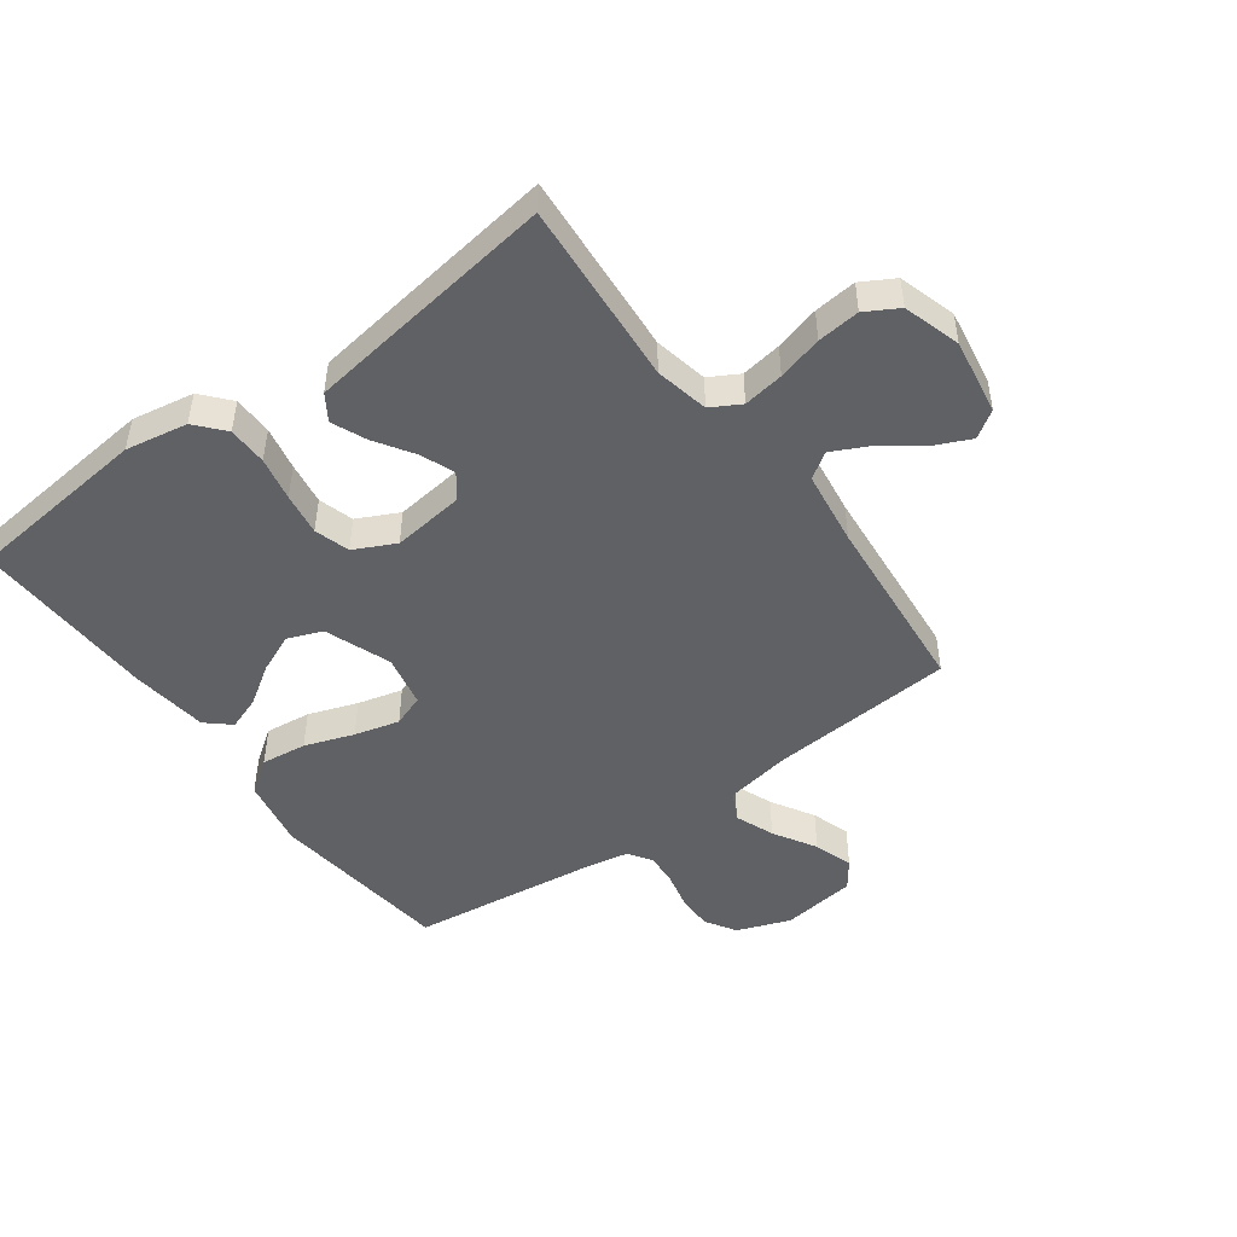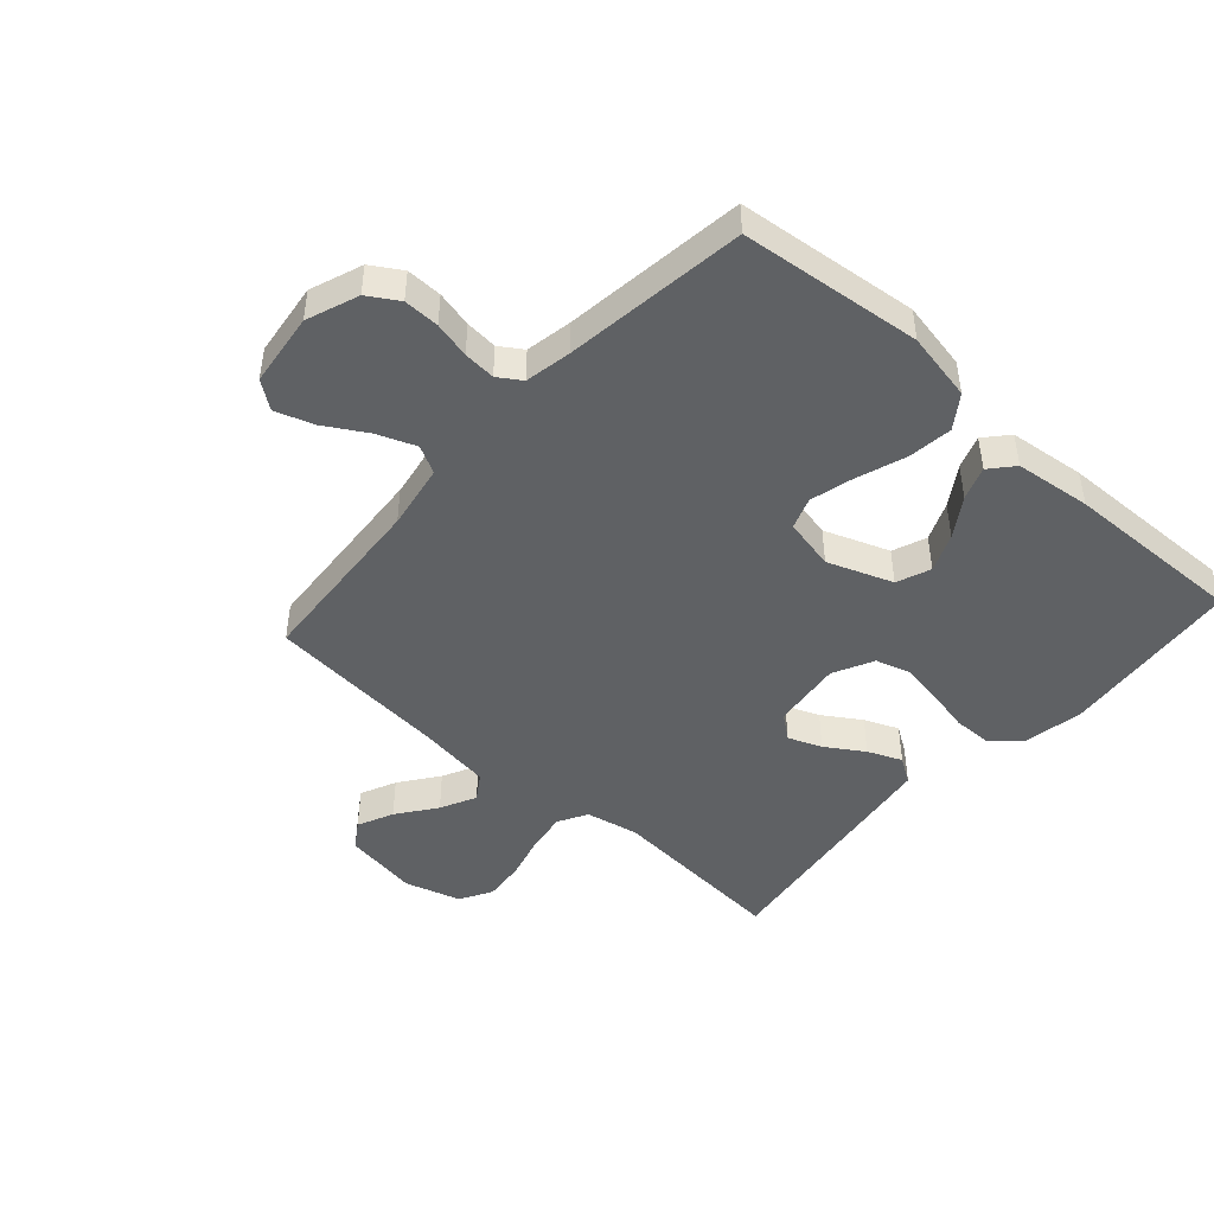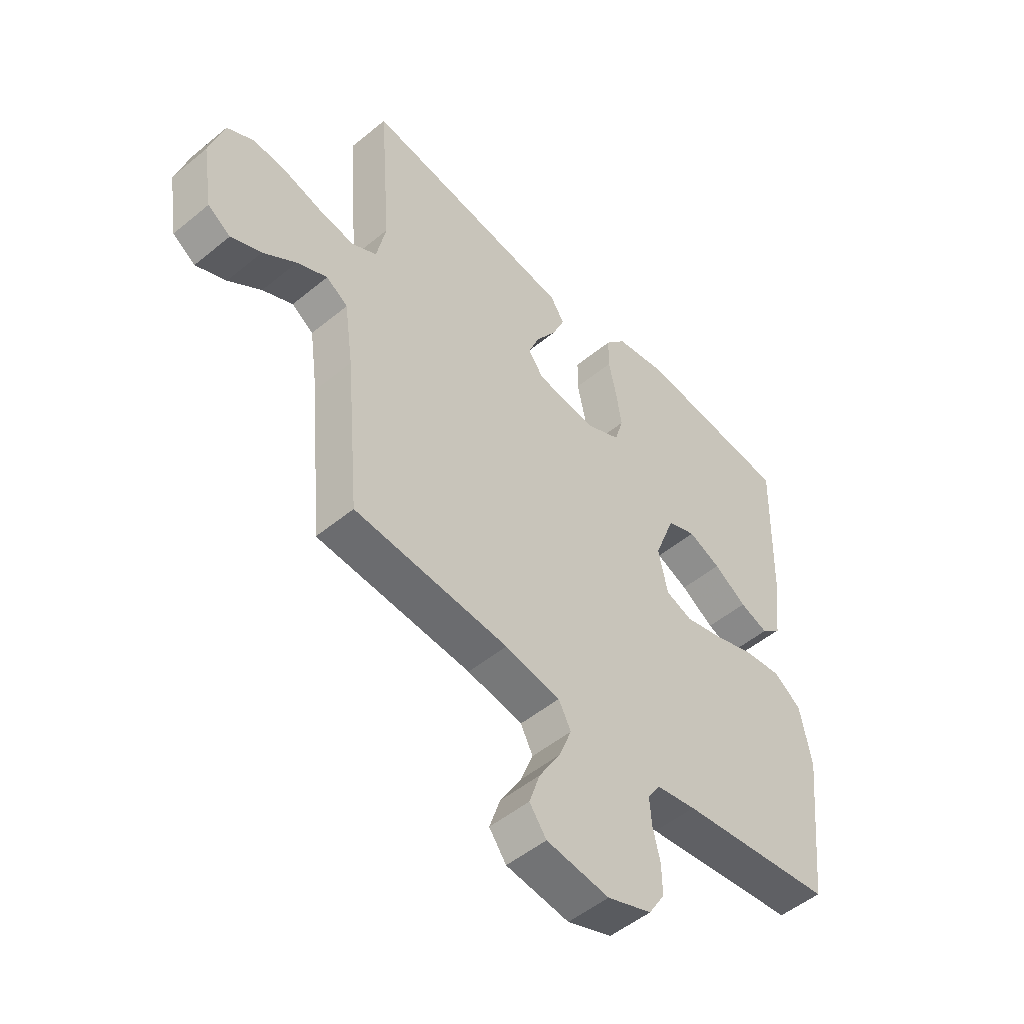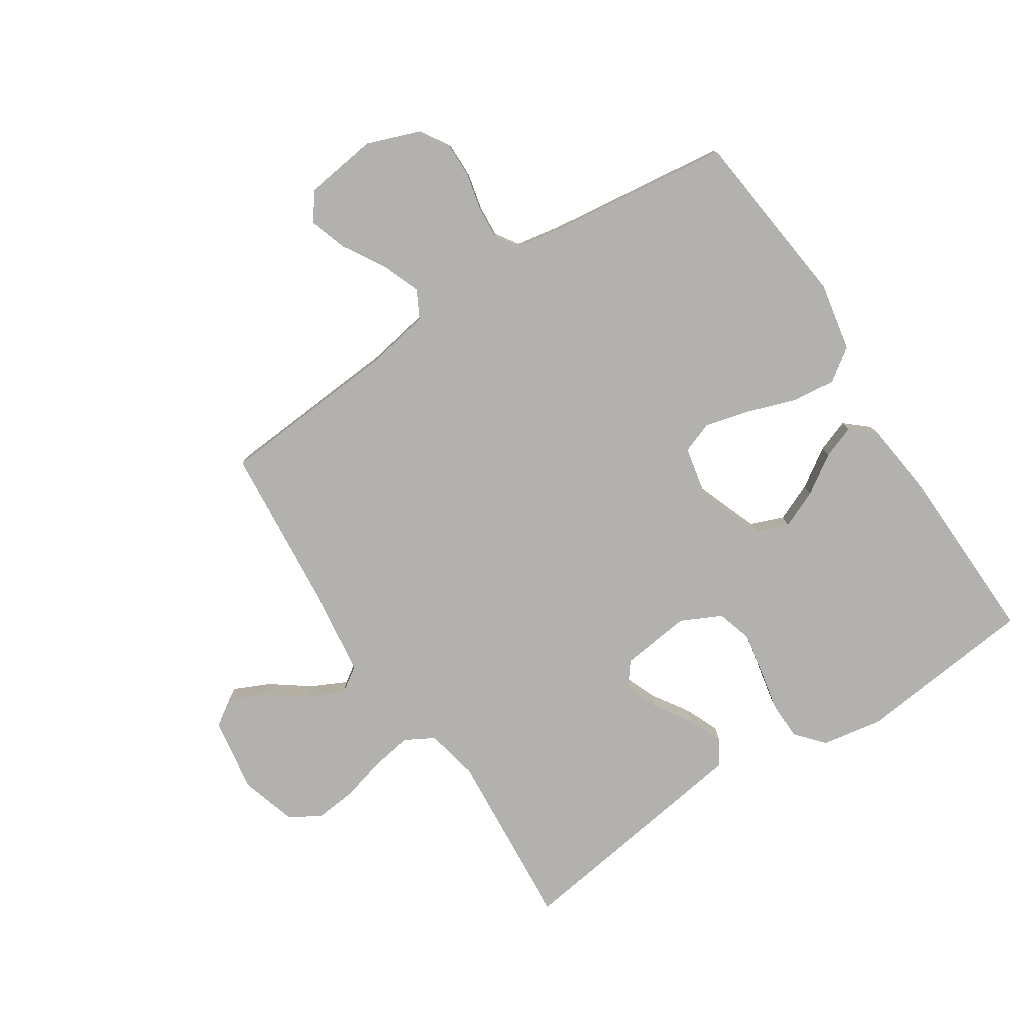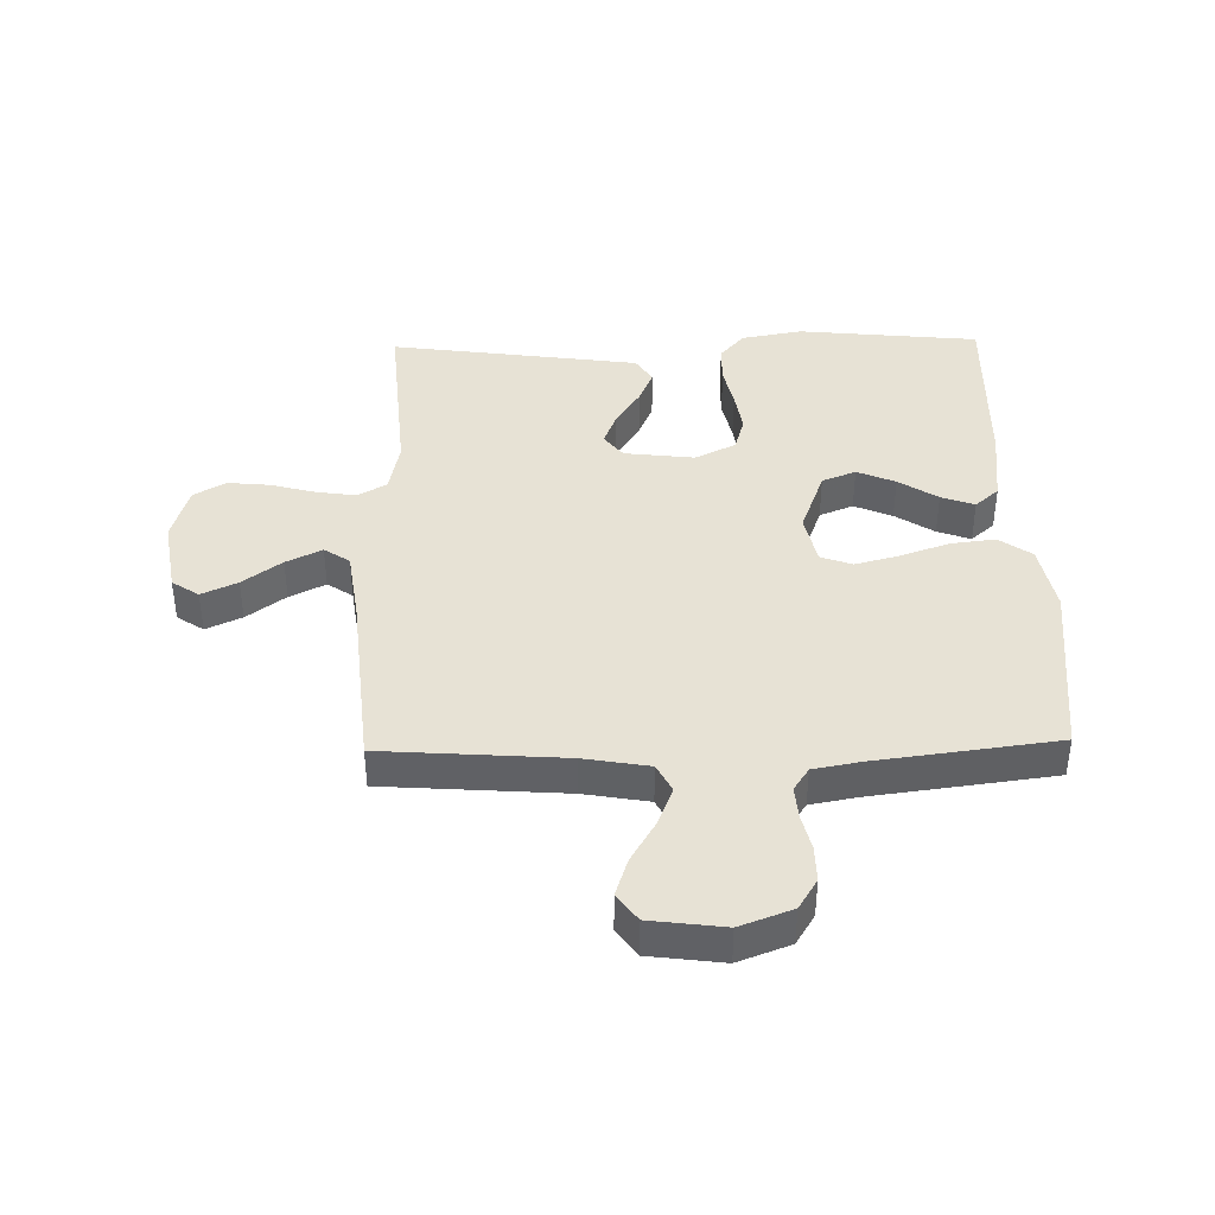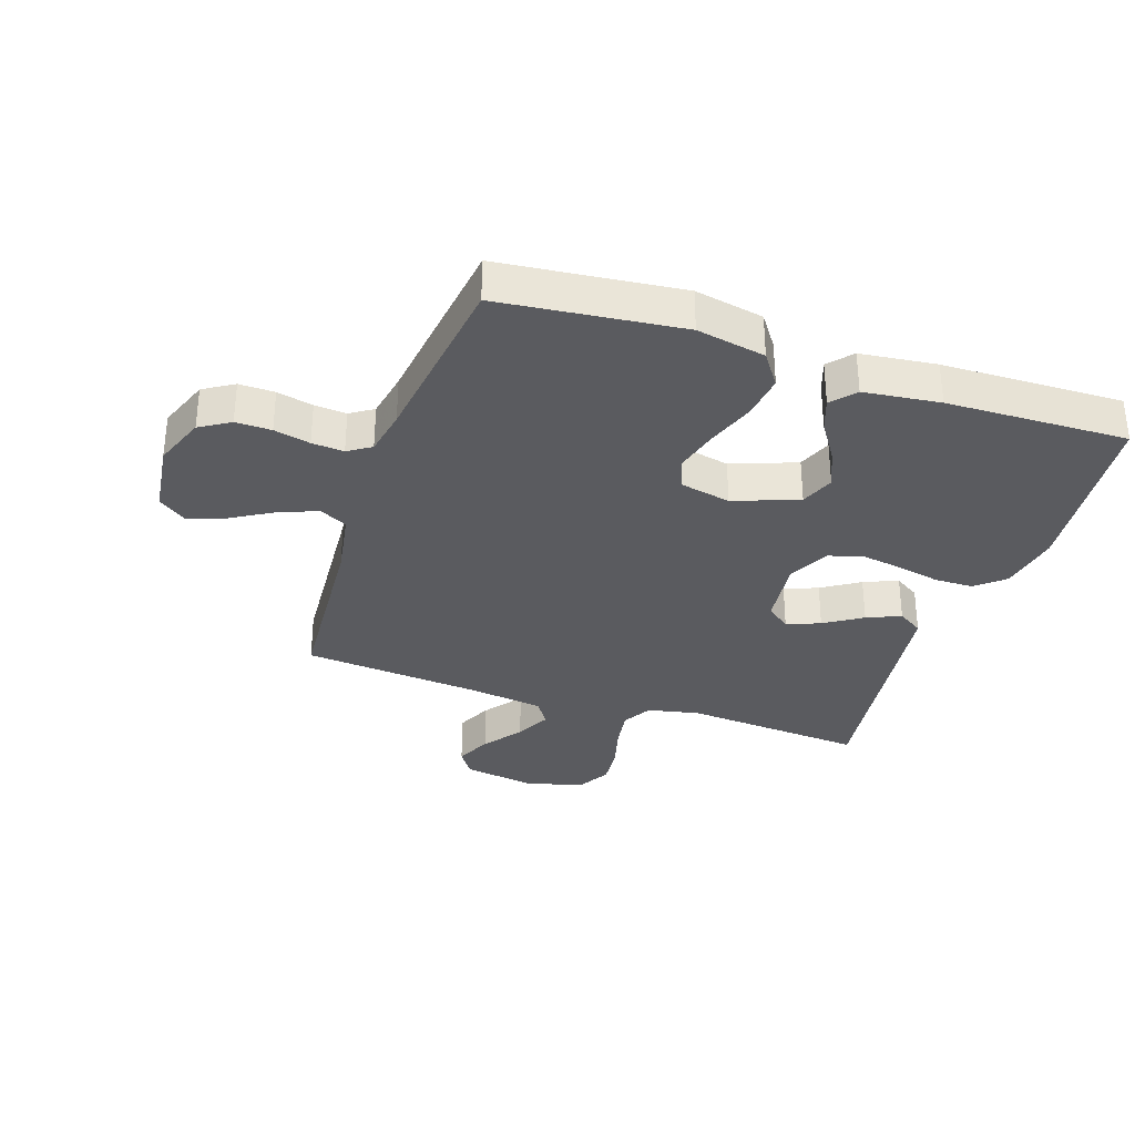
<metadata>
{"format":"obj","ext":"obj","renderer":"f3d","projection":"perspective","resolution":1024,"background":"white","views":[{"elev":-48.0,"azim":36.2,"up":"+Y"},{"elev":-46.3,"azim":-131.9,"up":"+Y"},{"elev":-50.9,"azim":131.9,"up":"+Z"},{"elev":-79.2,"azim":-146.8,"up":"+Y"},{"elev":40.5,"azim":178.7,"up":"+Y"},{"elev":-32.8,"azim":-108.7,"up":"+Y"}]}
</metadata>
<code>
v -0.5 0.07 -0.5
v -0.533 0.07 -0.2
v -0.511 0.07 -0.086
v -0.457 0.07 -0.048
v -0.383 0.07 -0.057
v -0.303 0.07 -0.085
v -0.23 0.07 -0.104
v -0.178 0.07 -0.085
v -0.16 0.07 0
v -0.2 0.07 0.107
v -0.256 0.07 0.129
v -0.319 0.07 0.102
v -0.383 0.07 0.06
v -0.438 0.07 0.04
v -0.477 0.07 0.074
v -0.492 0.07 0.2
v -0.5 0.07 0.5
v -0.2 0.07 0.531
v -0.099 0.07 0.513
v -0.059 0.07 0.467
v -0.058 0.07 0.403
v -0.073 0.07 0.332
v -0.084 0.07 0.263
v -0.067 0.07 0.206
v 0 0.07 0.173
v 0.116 0.07 0.187
v 0.147 0.07 0.227
v 0.125 0.07 0.282
v 0.085 0.07 0.344
v 0.061 0.07 0.4
v 0.088 0.07 0.442
v 0.2 0.07 0.458
v 0.5 0.07 0.5
v 0.477 0.07 0.2
v 0.495 0.07 0.113
v 0.543 0.07 0.086
v 0.609 0.07 0.096
v 0.682 0.07 0.116
v 0.751 0.07 0.123
v 0.804 0.07 0.093
v 0.832 0.07 0
v 0.812 0.07 -0.124
v 0.768 0.07 -0.153
v 0.709 0.07 -0.126
v 0.645 0.07 -0.079
v 0.586 0.07 -0.05
v 0.544 0.07 -0.078
v 0.527 0.07 -0.2
v 0.5 0.07 -0.5
v 0.2 0.07 -0.522
v 0.092 0.07 -0.541
v 0.068 0.07 -0.587
v 0.093 0.07 -0.651
v 0.134 0.07 -0.72
v 0.155 0.07 -0.783
v 0.122 0.07 -0.828
v 0 0.07 -0.844
v -0.086 0.07 -0.812
v -0.117 0.07 -0.762
v -0.116 0.07 -0.703
v -0.102 0.07 -0.643
v -0.098 0.07 -0.59
v -0.123 0.07 -0.552
v -0.2 0.07 -0.538
v -0.5 0 -0.5
v -0.533 0 -0.2
v -0.511 0 -0.086
v -0.457 0 -0.048
v -0.383 0 -0.057
v -0.303 0 -0.085
v -0.23 0 -0.104
v -0.178 0 -0.085
v -0.16 0 0
v -0.2 0 0.107
v -0.256 0 0.129
v -0.319 0 0.102
v -0.383 0 0.06
v -0.438 0 0.04
v -0.477 0 0.074
v -0.492 0 0.2
v -0.5 0 0.5
v -0.2 0 0.531
v -0.099 0 0.513
v -0.059 0 0.467
v -0.058 0 0.403
v -0.073 0 0.332
v -0.084 0 0.263
v -0.067 0 0.206
v 0 0 0.173
v 0.116 0 0.187
v 0.147 0 0.227
v 0.125 0 0.282
v 0.085 0 0.344
v 0.061 0 0.4
v 0.088 0 0.442
v 0.2 0 0.458
v 0.5 0 0.5
v 0.477 0 0.2
v 0.495 0 0.113
v 0.543 0 0.086
v 0.609 0 0.096
v 0.682 0 0.116
v 0.751 0 0.123
v 0.804 0 0.093
v 0.832 0 0
v 0.812 0 -0.124
v 0.768 0 -0.153
v 0.709 0 -0.126
v 0.645 0 -0.079
v 0.586 0 -0.05
v 0.544 0 -0.078
v 0.527 0 -0.2
v 0.5 0 -0.5
v 0.2 0 -0.522
v 0.092 0 -0.541
v 0.068 0 -0.587
v 0.093 0 -0.651
v 0.134 0 -0.72
v 0.155 0 -0.783
v 0.122 0 -0.828
v 0 0 -0.844
v -0.086 0 -0.812
v -0.117 0 -0.762
v -0.116 0 -0.703
v -0.102 0 -0.643
v -0.098 0 -0.59
v -0.123 0 -0.552
v -0.2 0 -0.538
f 58 59 60 61
f 58 61 62
f 57 58 62
f 56 57 62
f 53 54 55 56
f 52 53 56 62
f 51 52 62 63
f 48 49 50
f 47 48 50 51
f 42 43 44 45
f 42 45 46
f 41 42 46
f 40 41 46
f 37 38 39 40
f 36 37 40 46
f 35 36 46 47
f 31 32 33 34
f 31 34 35
f 28 29 30 31
f 27 28 31 35
f 26 27 35 47
f 19 20 21 22
f 19 22 23
f 18 19 23
f 17 18 23 24
f 15 16 17 24
f 12 13 14 15
f 11 12 15
f 3 4 5 6
f 3 6 7
f 64 1 2 3
f 64 3 7
f 63 64 7 8
f 51 63 8 9
f 25 26 47 51
f 25 51 9 10
f 24 25 10 11
f 11 15 24
f 125 124 123 122
f 126 125 122
f 126 122 121
f 126 121 120
f 120 119 118 117
f 126 120 117 116
f 127 126 116 115
f 114 113 112
f 115 114 112 111
f 109 108 107 106
f 110 109 106
f 110 106 105
f 110 105 104
f 104 103 102 101
f 110 104 101 100
f 111 110 100 99
f 98 97 96 95
f 99 98 95
f 95 94 93 92
f 99 95 92 91
f 111 99 91 90
f 86 85 84 83
f 87 86 83
f 87 83 82
f 88 87 82 81
f 88 81 80 79
f 79 78 77 76
f 79 76 75
f 70 69 68 67
f 71 70 67
f 67 66 65 128
f 71 67 128
f 72 71 128 127
f 73 72 127 115
f 115 111 90 89
f 74 73 115 89
f 75 74 89 88
f 88 79 75
f 1 65 66 2
f 2 66 67 3
f 3 67 68 4
f 4 68 69 5
f 5 69 70 6
f 6 70 71 7
f 7 71 72 8
f 8 72 73 9
f 9 73 74 10
f 10 74 75 11
f 11 75 76 12
f 12 76 77 13
f 13 77 78 14
f 14 78 79 15
f 15 79 80 16
f 16 80 81 17
f 17 81 82 18
f 18 82 83 19
f 19 83 84 20
f 20 84 85 21
f 21 85 86 22
f 22 86 87 23
f 23 87 88 24
f 24 88 89 25
f 25 89 90 26
f 26 90 91 27
f 27 91 92 28
f 28 92 93 29
f 29 93 94 30
f 30 94 95 31
f 31 95 96 32
f 32 96 97 33
f 33 97 98 34
f 34 98 99 35
f 35 99 100 36
f 36 100 101 37
f 37 101 102 38
f 38 102 103 39
f 39 103 104 40
f 40 104 105 41
f 41 105 106 42
f 42 106 107 43
f 43 107 108 44
f 44 108 109 45
f 45 109 110 46
f 46 110 111 47
f 47 111 112 48
f 48 112 113 49
f 49 113 114 50
f 50 114 115 51
f 51 115 116 52
f 52 116 117 53
f 53 117 118 54
f 54 118 119 55
f 55 119 120 56
f 56 120 121 57
f 57 121 122 58
f 58 122 123 59
f 59 123 124 60
f 60 124 125 61
f 61 125 126 62
f 62 126 127 63
f 63 127 128 64
f 64 128 65 1

</code>
